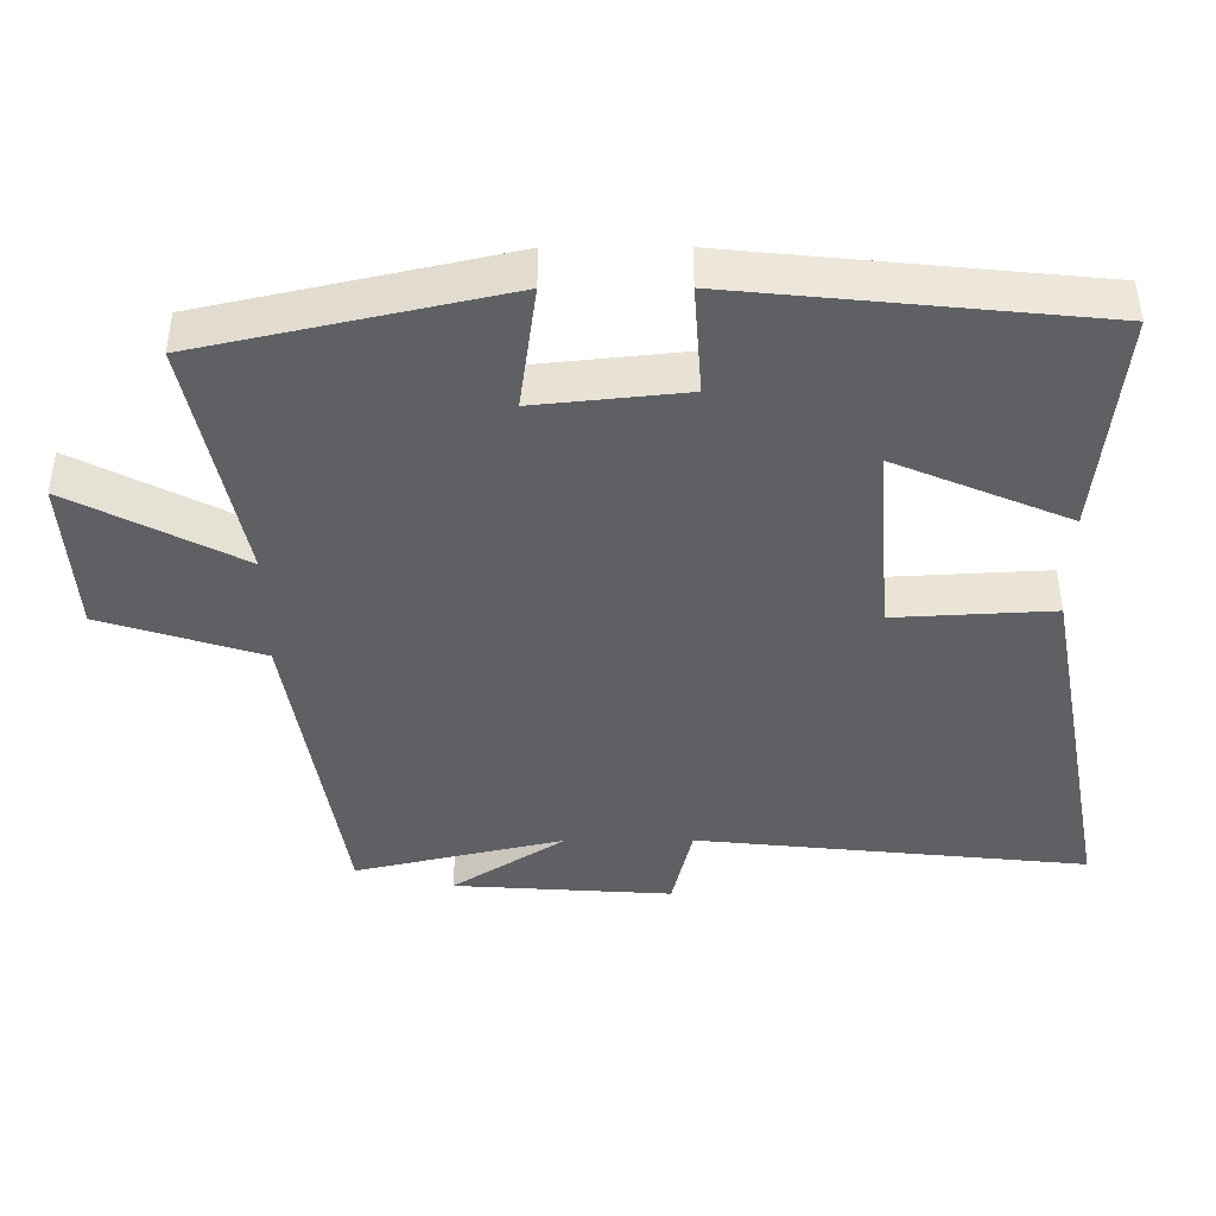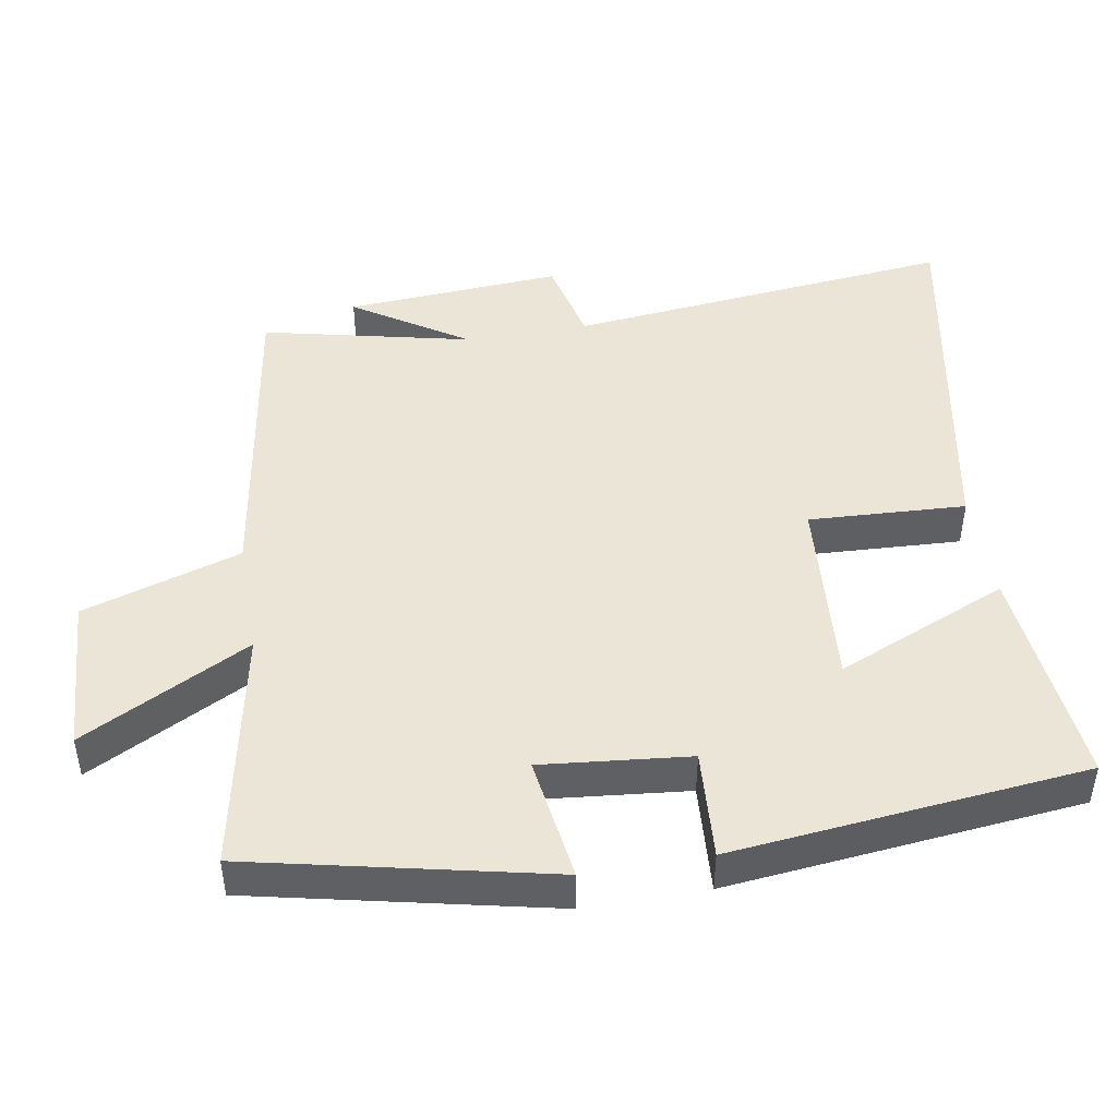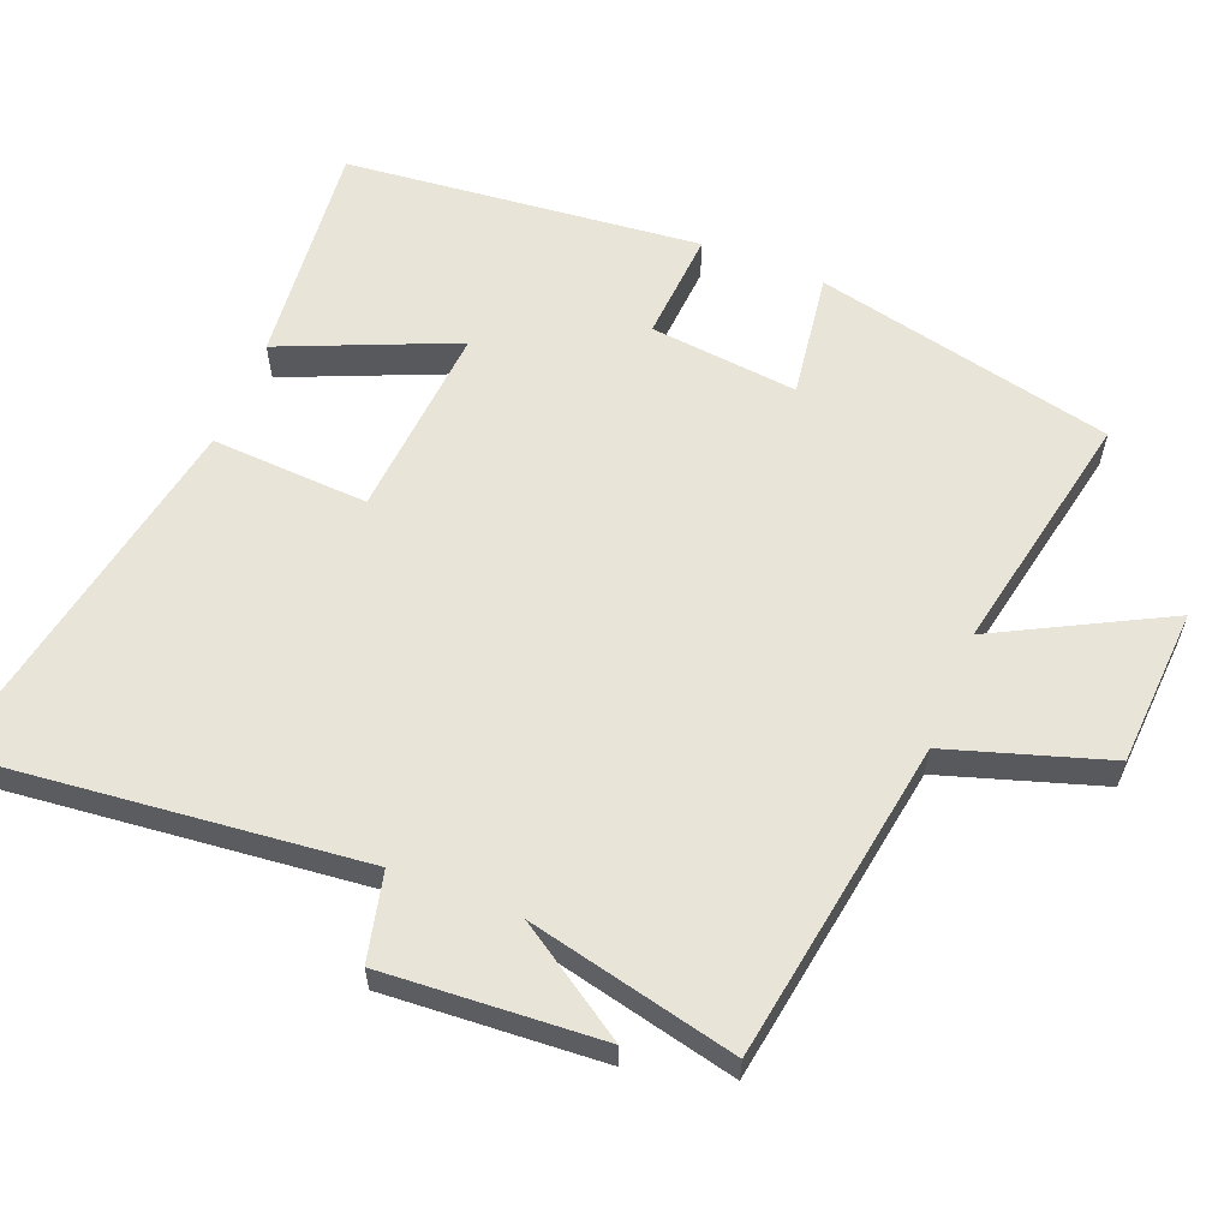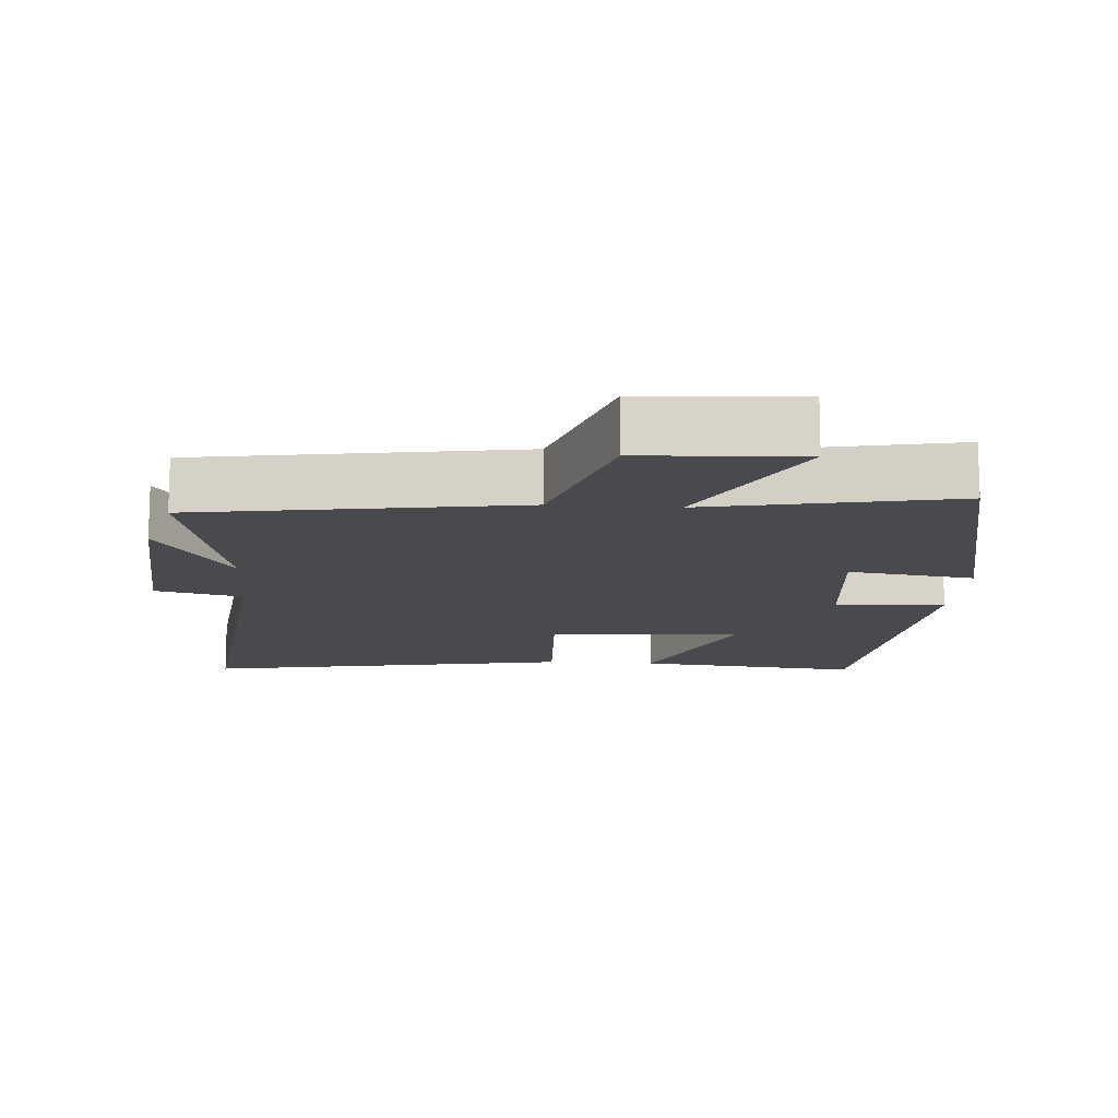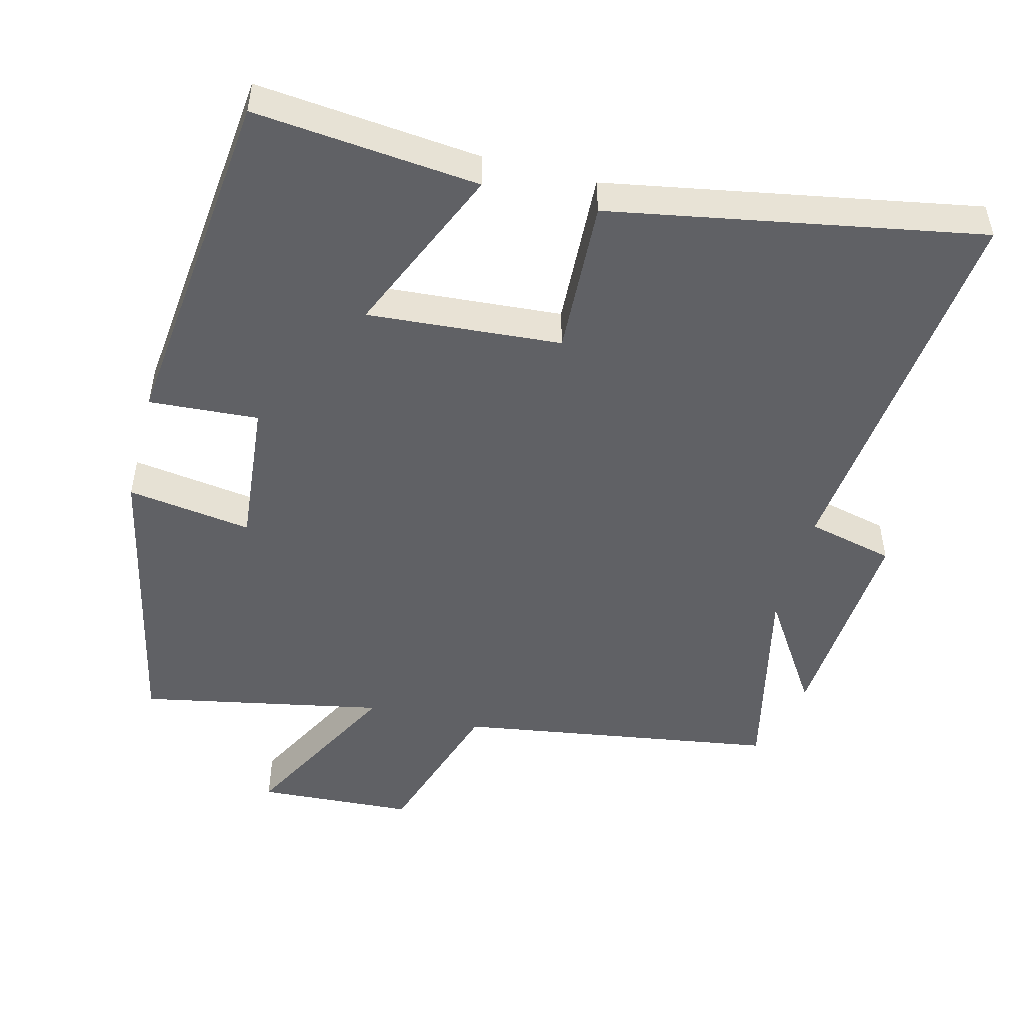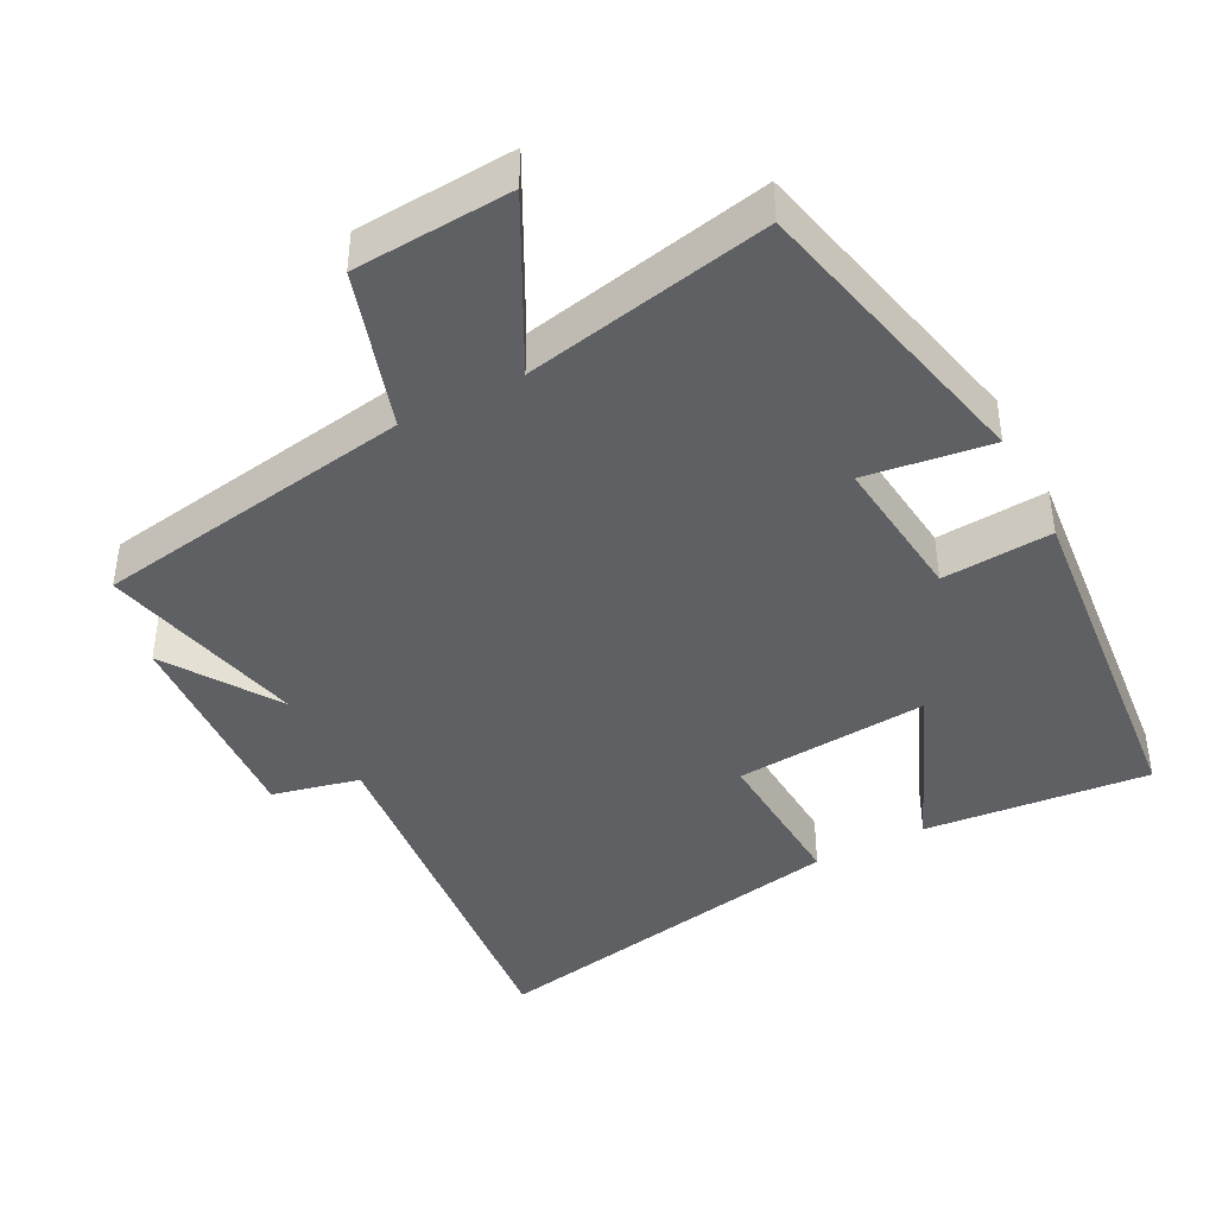
<metadata>
{"format":"obj","ext":"obj","renderer":"f3d","projection":"perspective","resolution":1024,"background":"white","views":[{"elev":-42.5,"azim":-89.8,"up":"+Y"},{"elev":46.0,"azim":-99.9,"up":"+Y"},{"elev":59.9,"azim":111.7,"up":"+Y"},{"elev":-13.3,"azim":175.7,"up":"+Y"},{"elev":-49.4,"azim":-14.7,"up":"+Y"},{"elev":-42.1,"azim":-152.3,"up":"+Y"}]}
</metadata>
<code>
v -0.405 0.07 -0.57
v -0.5 0.07 -0.147
v -0.322 0.07 -0.172
v -0.344 0.07 0.038
v -0.5 0.07 0.027
v -0.449 0.07 0.531
v -0.129 0.07 0.5
v -0.233 0.07 0.255
v 0.043 0.07 0.277
v 0.031 0.07 0.5
v 0.557 0.07 0.598
v 0.5 0.07 0.046
v 0.624 0.07 0.017
v 0.604 0.07 -0.291
v 0.5 0.07 -0.132
v 0.568 0.07 -0.427
v 0.113 0.07 -0.5
v 0.042 0.07 -0.725
v -0.182 0.07 -0.739
v -0.057 0.07 -0.5
v -0.405 0 -0.57
v -0.5 0 -0.147
v -0.322 0 -0.172
v -0.344 0 0.038
v -0.5 0 0.027
v -0.449 0 0.531
v -0.129 0 0.5
v -0.233 0 0.255
v 0.043 0 0.277
v 0.031 0 0.5
v 0.557 0 0.598
v 0.5 0 0.046
v 0.624 0 0.017
v 0.604 0 -0.291
v 0.5 0 -0.132
v 0.568 0 -0.427
v 0.113 0 -0.5
v 0.042 0 -0.725
v -0.182 0 -0.739
v -0.057 0 -0.5
f 17 18 19 20
f 15 16 17 20
f 15 20 1
f 12 13 14 15
f 12 15 1
f 9 10 11 12
f 8 9 12 1
f 5 6 7 8
f 4 5 8
f 3 4 8
f 1 2 3
f 8 3 1
f 40 39 38 37
f 40 37 36 35
f 21 40 35
f 35 34 33 32
f 21 35 32
f 32 31 30 29
f 21 32 29 28
f 28 27 26 25
f 28 25 24
f 28 24 23
f 23 22 21
f 21 23 28
f 1 21 22 2
f 2 22 23 3
f 3 23 24 4
f 4 24 25 5
f 5 25 26 6
f 6 26 27 7
f 7 27 28 8
f 8 28 29 9
f 9 29 30 10
f 10 30 31 11
f 11 31 32 12
f 12 32 33 13
f 13 33 34 14
f 14 34 35 15
f 15 35 36 16
f 16 36 37 17
f 17 37 38 18
f 18 38 39 19
f 19 39 40 20
f 20 40 21 1

</code>
